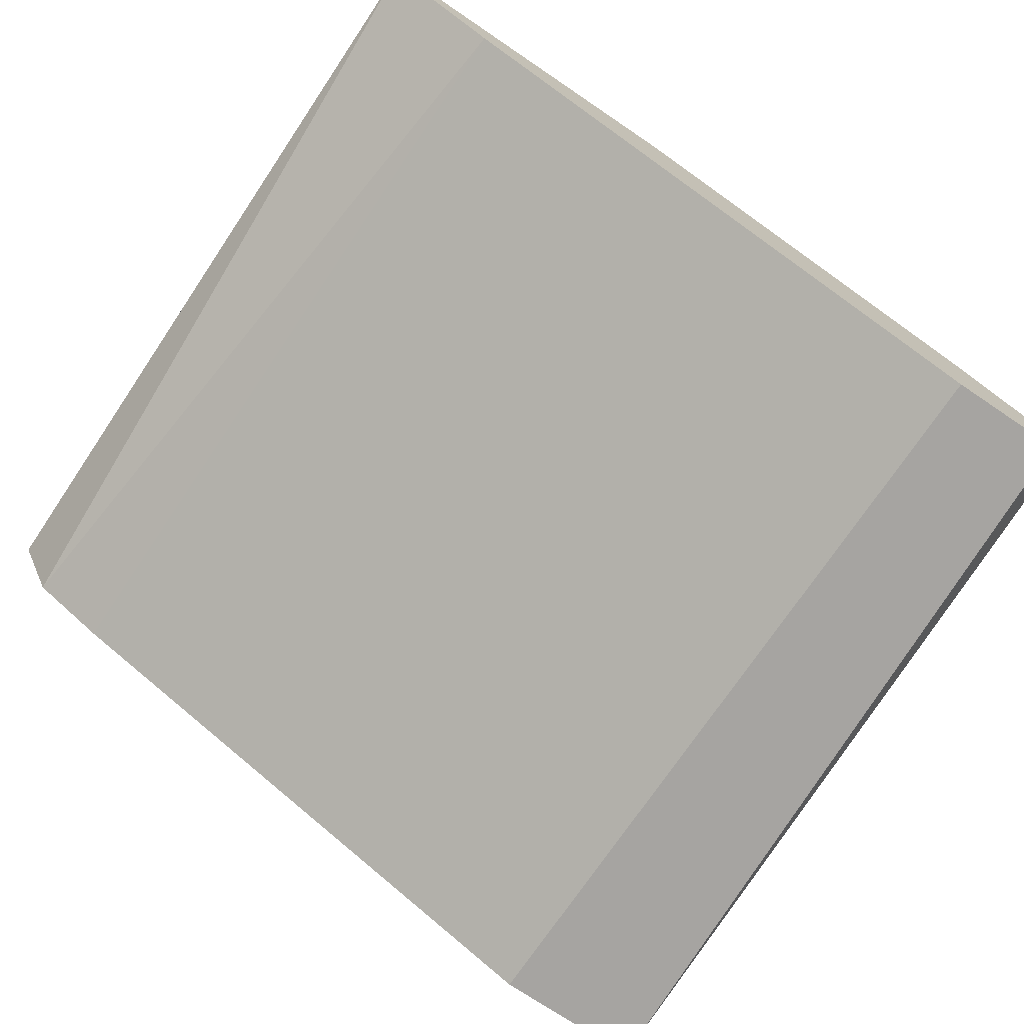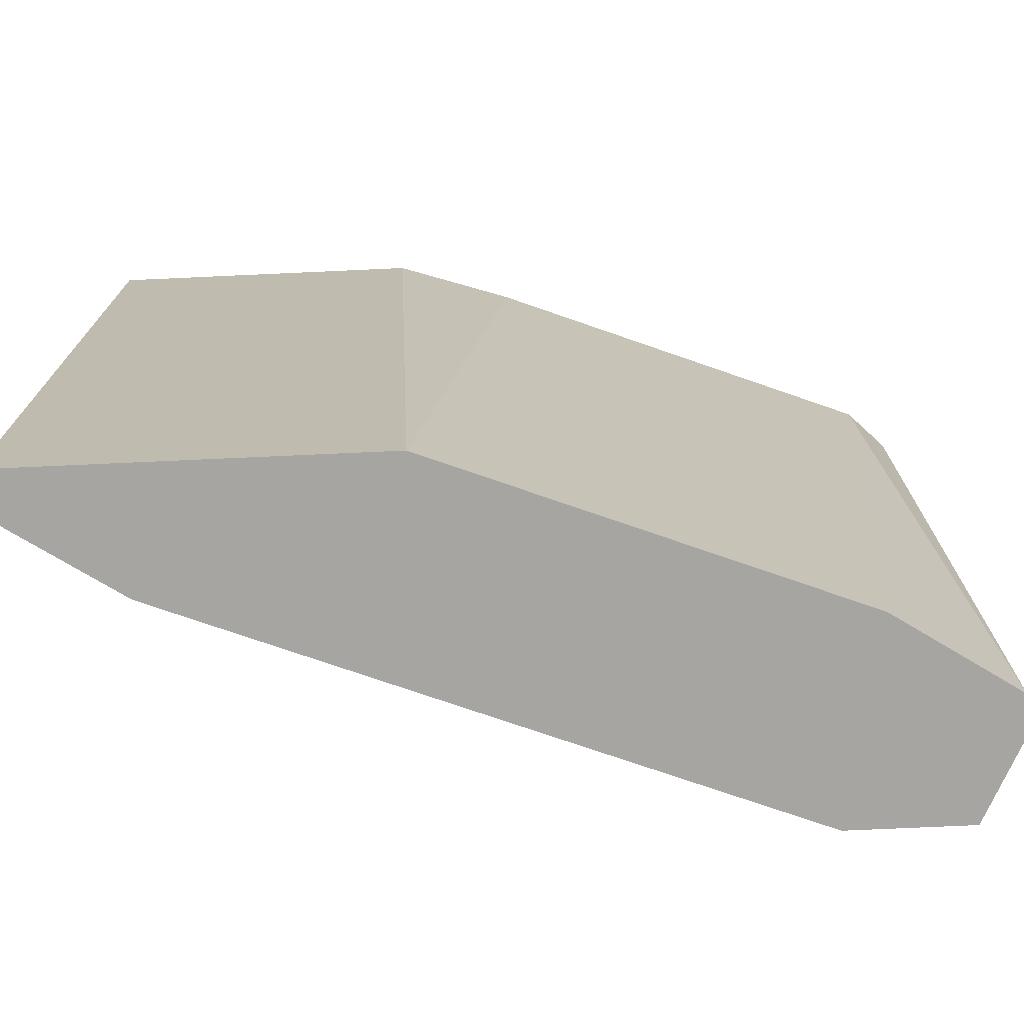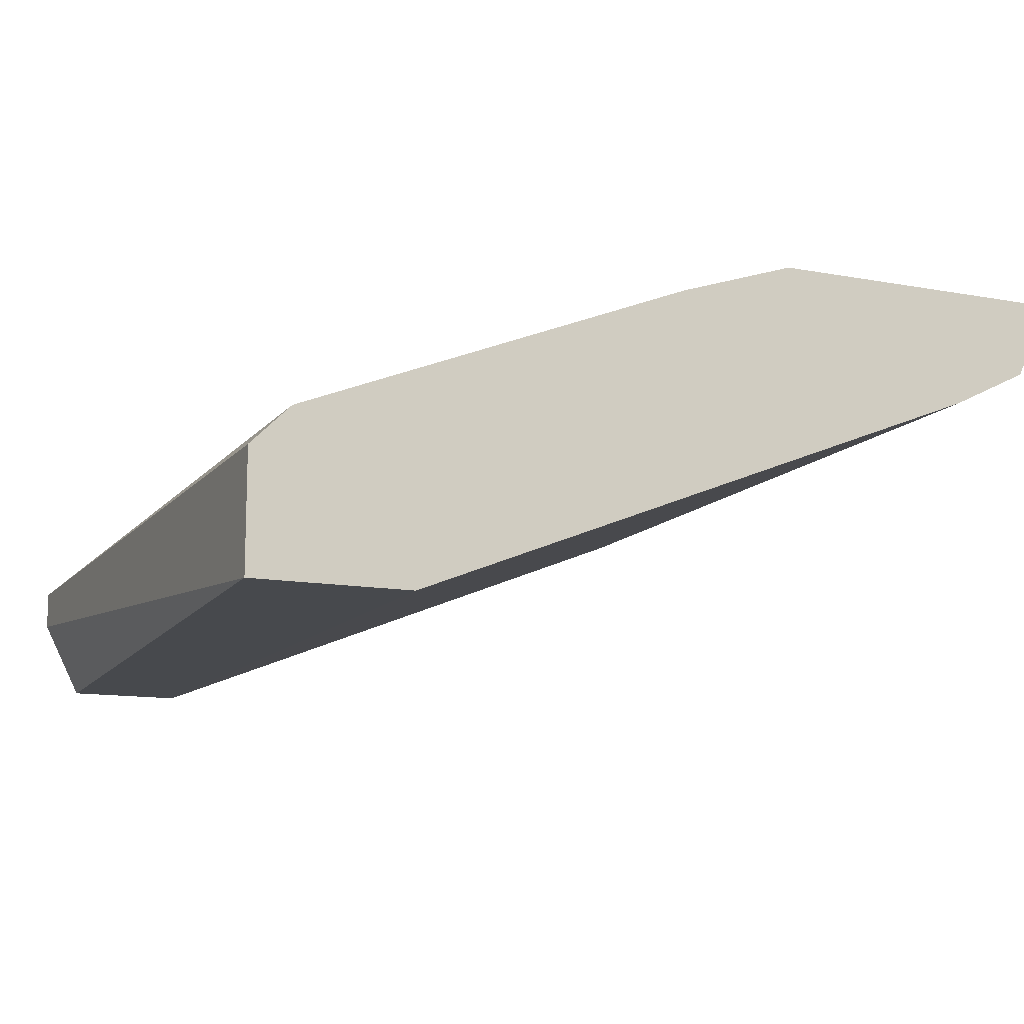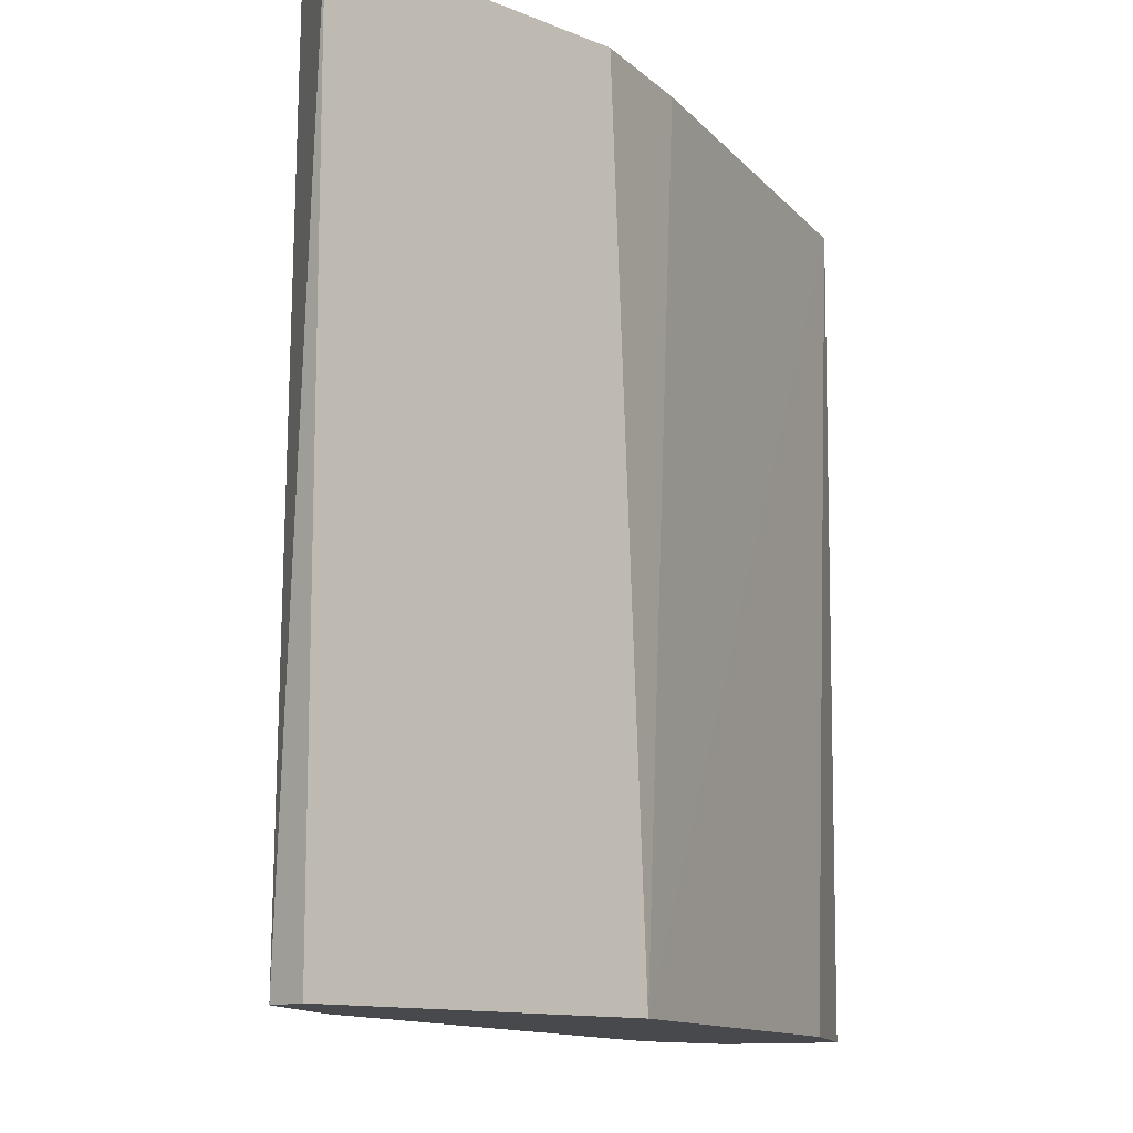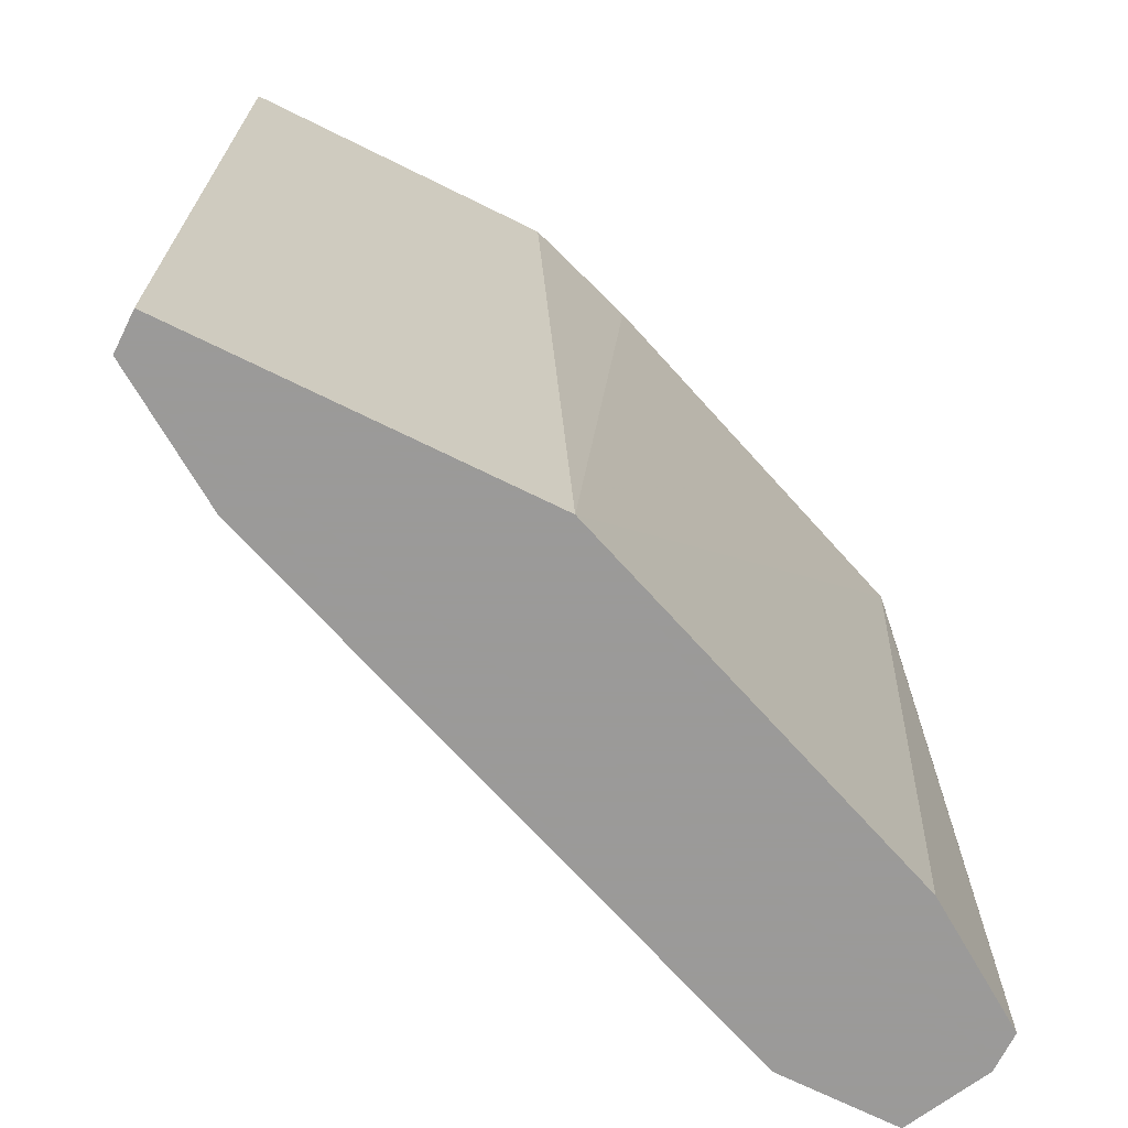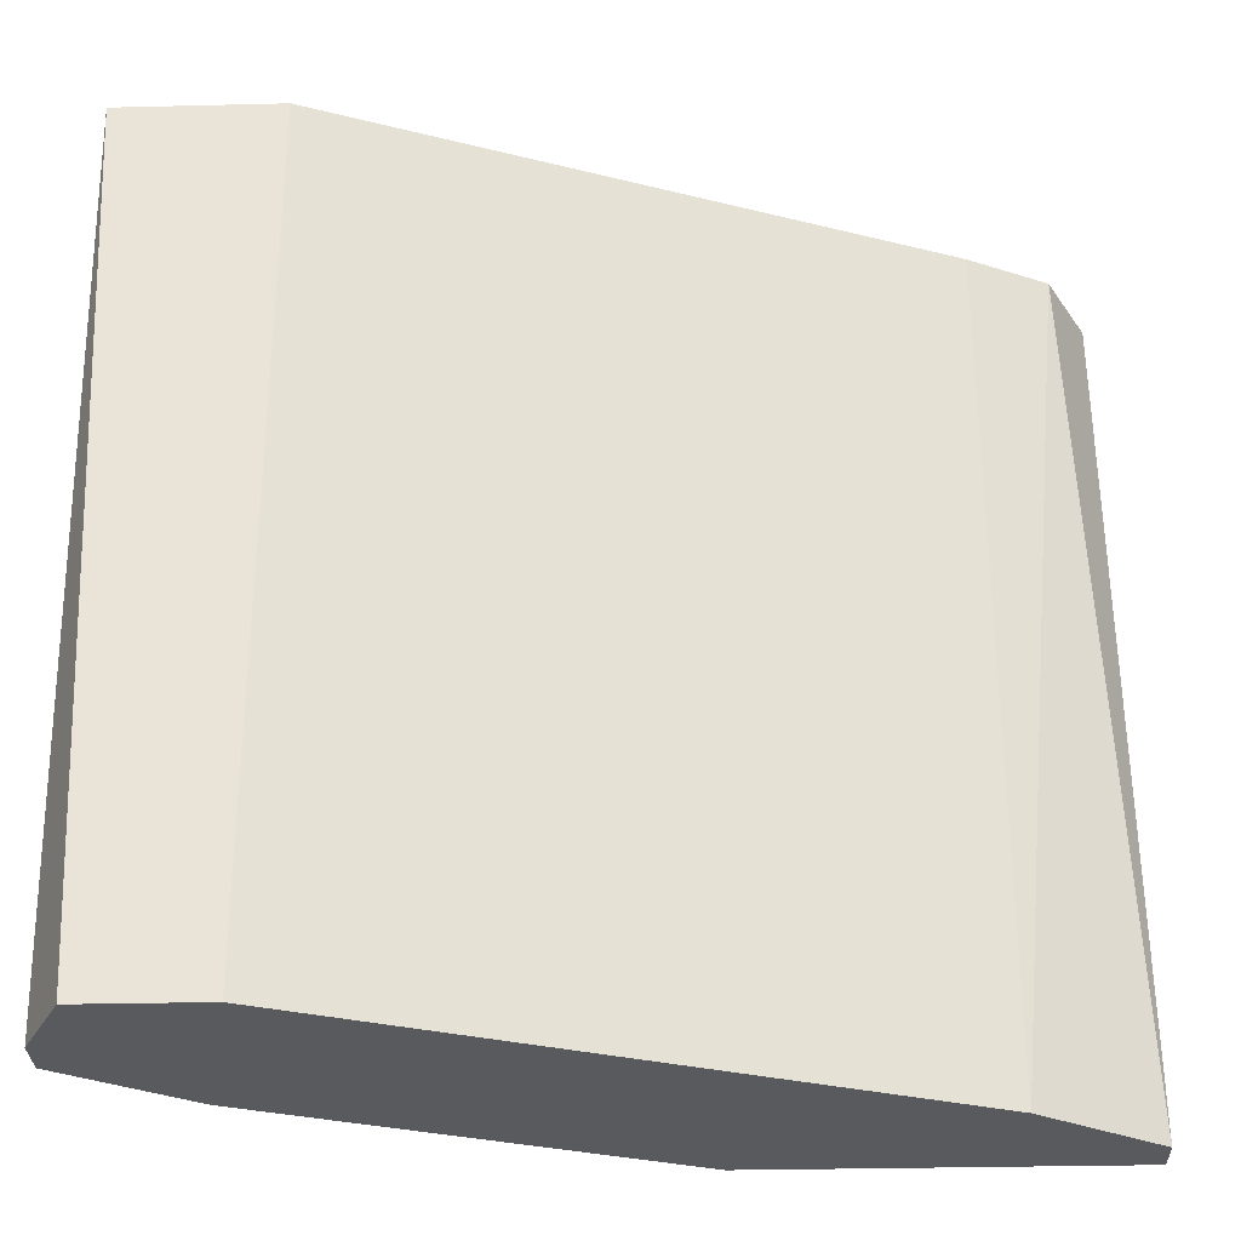
<metadata>
{"format":"obj","ext":"obj","renderer":"f3d","projection":"perspective","resolution":1024,"background":"white","views":[{"elev":-73.5,"azim":-34.0,"up":"+Z"},{"elev":-73.7,"azim":2.6,"up":"+Y"},{"elev":-12.2,"azim":156.2,"up":"+Z"},{"elev":-12.2,"azim":-43.9,"up":"+Y"},{"elev":-69.5,"azim":-26.4,"up":"+Y"},{"elev":-30.7,"azim":-178.0,"up":"+Y"}]}
</metadata>
<code>
v 0.03332 -0.02181 0.01444
v 0.03227 0.000153 0.01444
v 0.02391 -0.02181 0.01339
v 0.02391 -0.02181 0.01444
v 0.02391 0.000153 0.01444
v 0.04377 -0.02181 0.01025
v 0.04273 -0.02181 0.005028
v 0.04273 0.000153 0.005028
v 0.02705 -0.02181 0.0113
v 0.02705 0.000153 0.0113
v 0.04691 -0.02181 0.00712
v 0.04691 -0.02181 0.008166
v 0.04691 0.000153 0.005028
v 0.04691 0.000153 0.008166
v 0.04587 -0.02181 0.005028
v 0.04587 0.000153 0.009212
v 0.03541 0.000153 0.01339
v 0.02496 0.000153 0.01235
f 1 16 17
f 13 14 11
f 14 13 2
f 3 11 1
f 2 13 18
f 11 3 7
f 18 13 8
f 13 7 8
f 1 2 5
f 18 3 5
f 2 18 5
f 1 11 6
f 3 18 9
f 7 3 9
f 8 7 9
f 14 2 16
f 1 6 16
f 3 1 4
f 1 5 4
f 5 3 4
f 13 11 15
f 7 13 15
f 11 7 15
f 11 14 12
f 6 11 12
f 14 16 12
f 16 6 12
f 18 8 10
f 9 18 10
f 8 9 10
f 2 1 17
f 16 2 17

</code>
